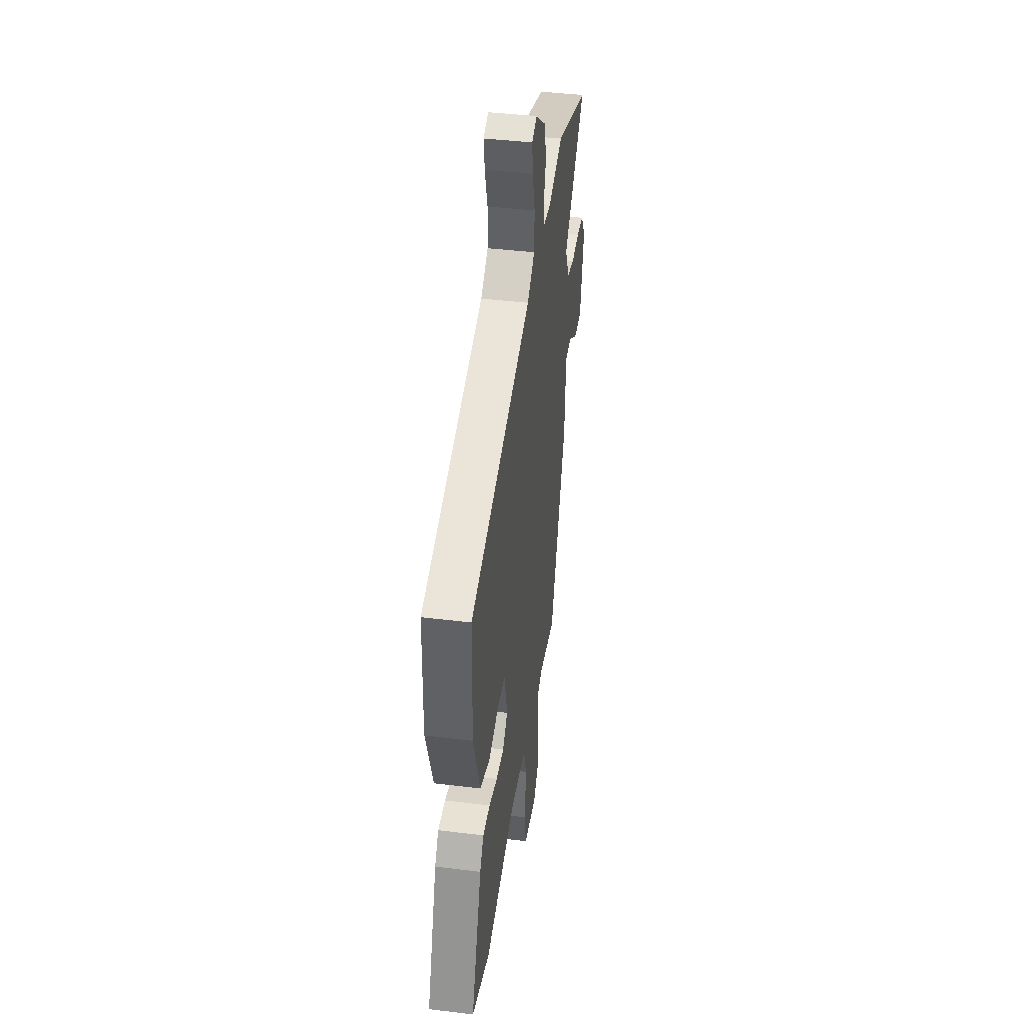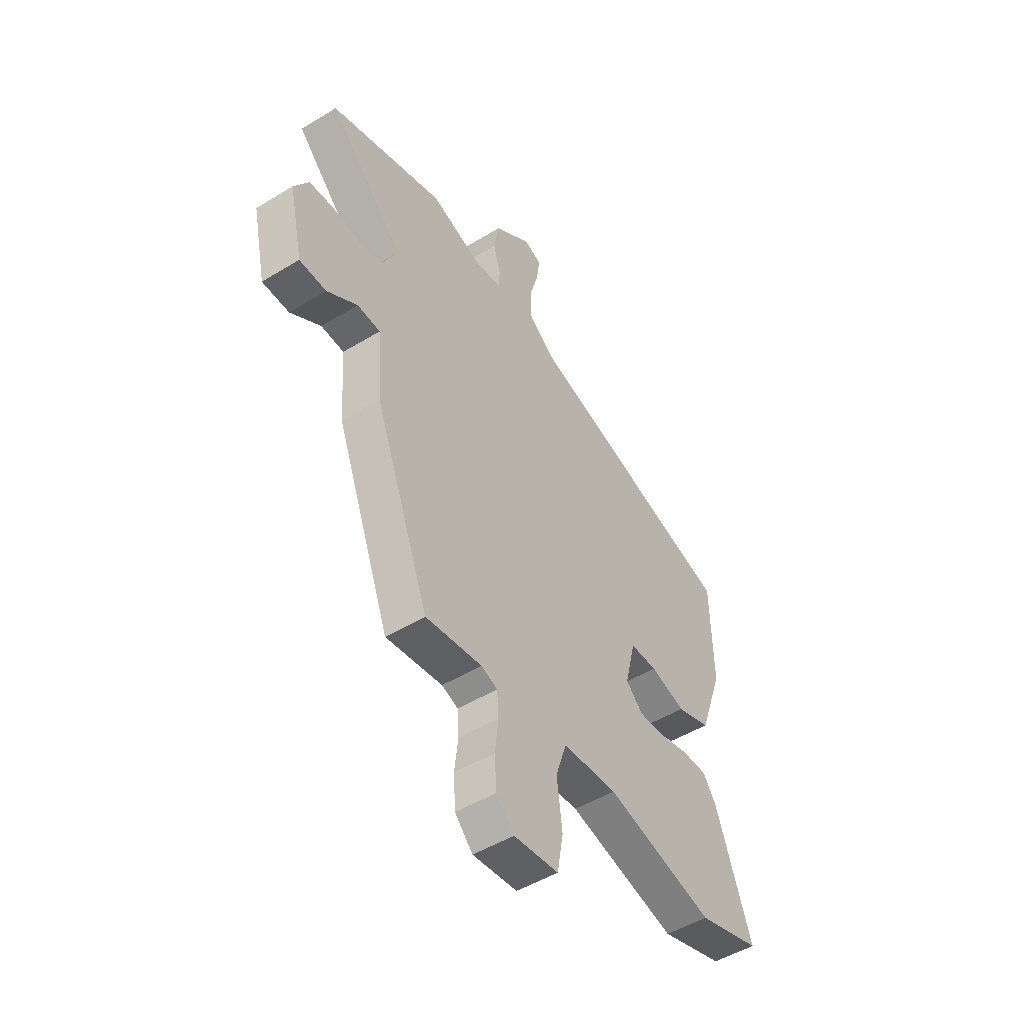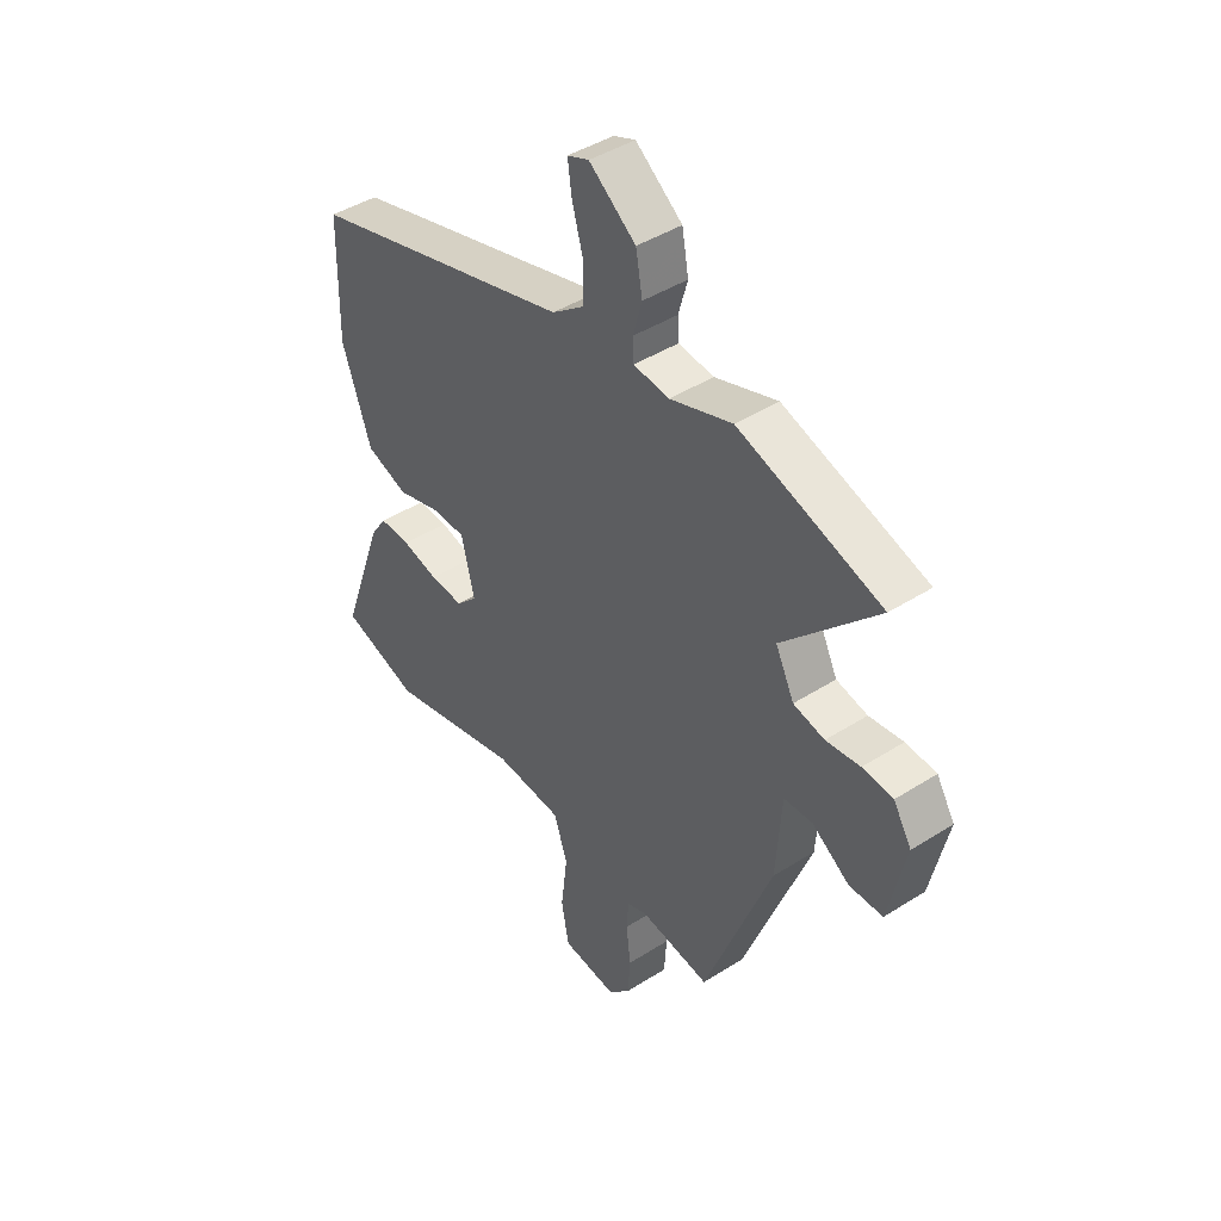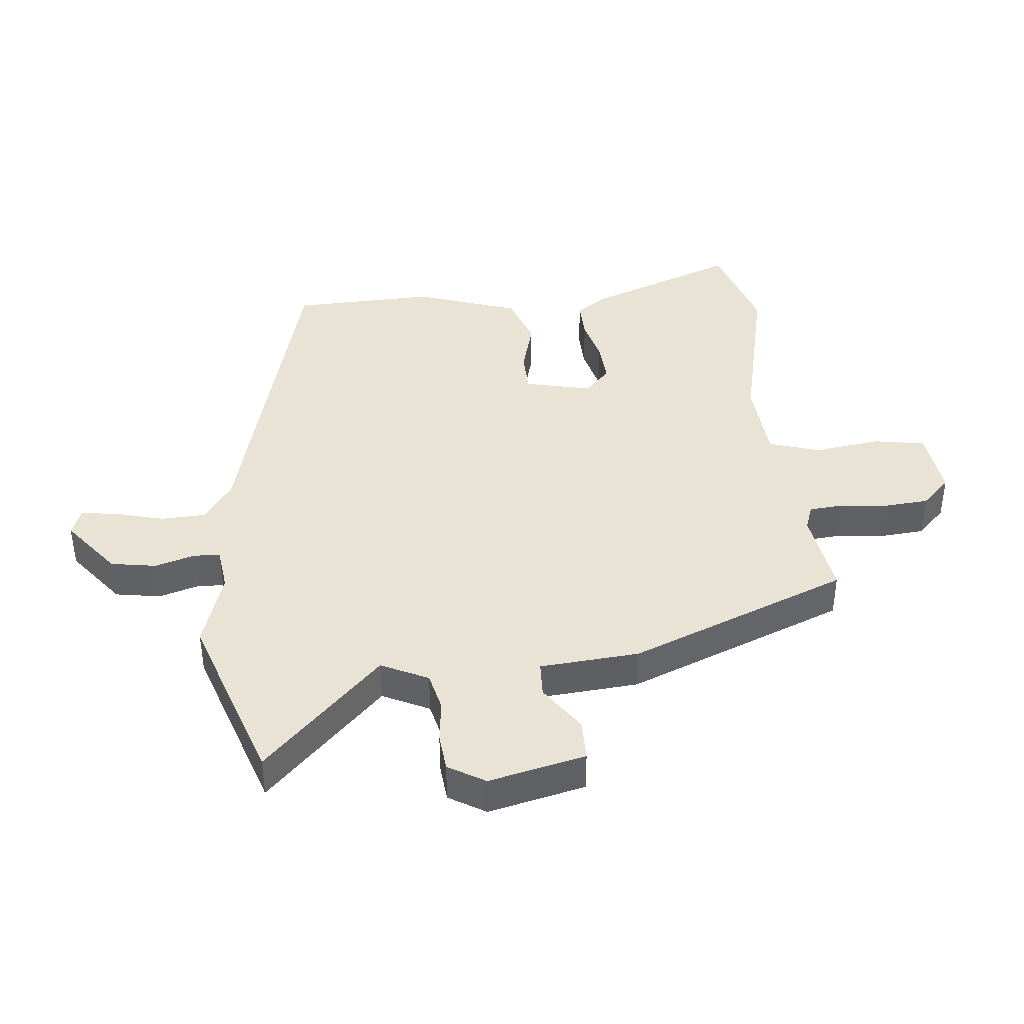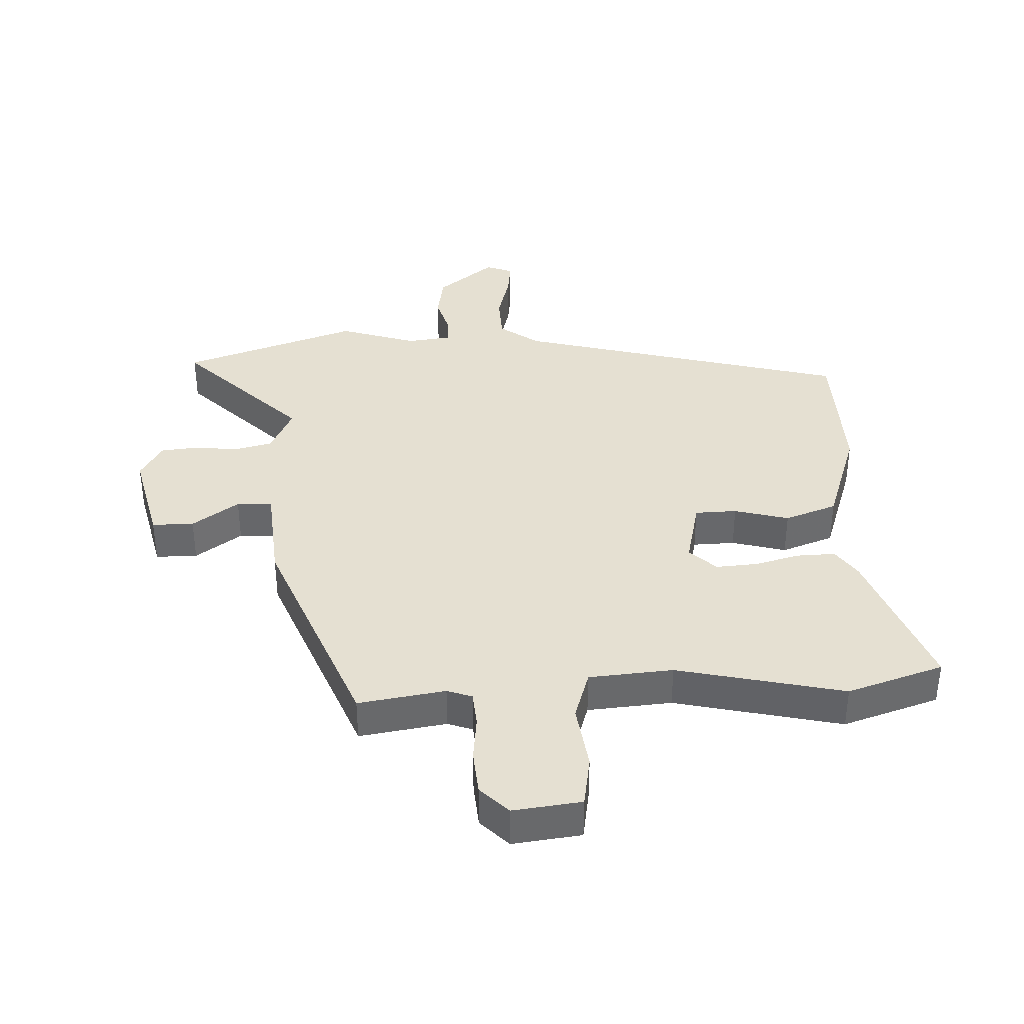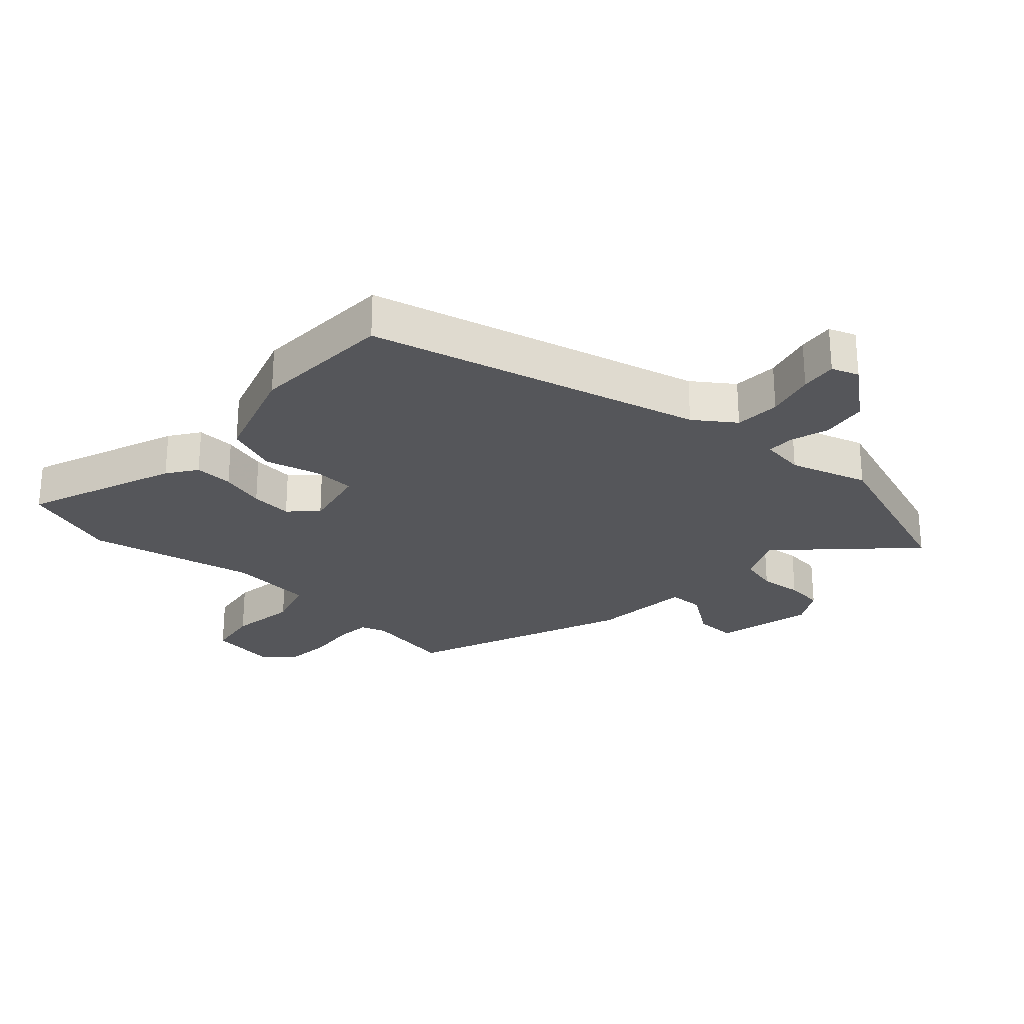
<metadata>
{"format":"obj","ext":"obj","renderer":"f3d","projection":"perspective","resolution":1024,"background":"white","views":[{"elev":41.5,"azim":-81.5,"up":"+Z"},{"elev":-49.5,"azim":124.0,"up":"+Z"},{"elev":43.3,"azim":53.0,"up":"+Z"},{"elev":41.1,"azim":83.6,"up":"+Y"},{"elev":37.8,"azim":176.7,"up":"+Y"},{"elev":-26.1,"azim":-43.7,"up":"+Y"}]}
</metadata>
<code>
v 0.355 0.07 -0.511
v 0.215 0.07 -0.491
v 0.175 0.07 -0.506
v 0.171 0.07 -0.562
v 0.18 0.07 -0.637
v 0.175 0.07 -0.709
v 0.131 0.07 -0.755
v 0.021 0.07 -0.743
v 0.006 0.07 -0.66
v 0.019 0.07 -0.553
v -0.008 0.07 -0.472
v -0.143 0.07 -0.463
v -0.41 0.07 -0.528
v -0.565 0.07 -0.48
v -0.478 0.07 -0.237
v -0.446 0.07 -0.189
v -0.384 0.07 -0.19
v -0.312 0.07 -0.208
v -0.245 0.07 -0.212
v -0.203 0.07 -0.171
v -0.229 0.07 -0.064
v -0.296 0.07 -0.063
v -0.383 0.07 -0.088
v -0.467 0.07 -0.059
v -0.525 0.07 0.106
v -0.521 0.07 0.336
v 0.01 0.07 0.485
v 0.073 0.07 0.532
v 0.075 0.07 0.605
v 0.053 0.07 0.683
v 0.045 0.07 0.741
v 0.088 0.07 0.758
v 0.181 0.07 0.687
v 0.194 0.07 0.614
v 0.176 0.07 0.55
v 0.178 0.07 0.507
v 0.249 0.07 0.499
v 0.373 0.07 0.541
v 0.657 0.07 0.449
v 0.47 0.07 0.256
v 0.507 0.07 0.181
v 0.569 0.07 0.167
v 0.637 0.07 0.176
v 0.698 0.07 0.171
v 0.734 0.07 0.112
v 0.7 0.07 -0.044
v 0.633 0.07 -0.045
v 0.558 0.07 0.006
v 0.501 0.07 0.003
v 0.49 0.07 -0.157
v 0.355 0 -0.511
v 0.215 0 -0.491
v 0.175 0 -0.506
v 0.171 0 -0.562
v 0.18 0 -0.637
v 0.175 0 -0.709
v 0.131 0 -0.755
v 0.021 0 -0.743
v 0.006 0 -0.66
v 0.019 0 -0.553
v -0.008 0 -0.472
v -0.143 0 -0.463
v -0.41 0 -0.528
v -0.565 0 -0.48
v -0.478 0 -0.237
v -0.446 0 -0.189
v -0.384 0 -0.19
v -0.312 0 -0.208
v -0.245 0 -0.212
v -0.203 0 -0.171
v -0.229 0 -0.064
v -0.296 0 -0.063
v -0.383 0 -0.088
v -0.467 0 -0.059
v -0.525 0 0.106
v -0.521 0 0.336
v 0.01 0 0.485
v 0.073 0 0.532
v 0.075 0 0.605
v 0.053 0 0.683
v 0.045 0 0.741
v 0.088 0 0.758
v 0.181 0 0.687
v 0.194 0 0.614
v 0.176 0 0.55
v 0.178 0 0.507
v 0.249 0 0.499
v 0.373 0 0.541
v 0.657 0 0.449
v 0.47 0 0.256
v 0.507 0 0.181
v 0.569 0 0.167
v 0.637 0 0.176
v 0.698 0 0.171
v 0.734 0 0.112
v 0.7 0 -0.044
v 0.633 0 -0.045
v 0.558 0 0.006
v 0.501 0 0.003
v 0.49 0 -0.157
f 49 50 1 2
f 46 47 48
f 45 46 48
f 44 45 48
f 43 44 48
f 42 43 48
f 41 42 48 49
f 49 2 3
f 41 49 3
f 40 41 3
f 37 38 39 40
f 36 37 40 3
f 33 34 35
f 32 33 35
f 31 32 35
f 30 31 35
f 29 30 35
f 36 3 4
f 35 36 4
f 29 35 4
f 28 29 4
f 25 26 27
f 24 25 27
f 23 24 27
f 22 23 27
f 21 22 27 28
f 20 21 28 4
f 16 17 18
f 15 16 18
f 14 15 18
f 13 14 18
f 12 13 18
f 11 12 18 19
f 8 9 10
f 7 8 10
f 6 7 10
f 5 6 10
f 4 5 10
f 4 10 11
f 4 11 19 20
f 52 51 100 99
f 98 97 96
f 98 96 95
f 98 95 94
f 98 94 93
f 98 93 92
f 99 98 92 91
f 53 52 99
f 53 99 91
f 53 91 90
f 90 89 88 87
f 53 90 87 86
f 85 84 83
f 85 83 82
f 85 82 81
f 85 81 80
f 85 80 79
f 54 53 86
f 54 86 85
f 54 85 79
f 54 79 78
f 77 76 75
f 77 75 74
f 77 74 73
f 77 73 72
f 78 77 72 71
f 54 78 71 70
f 68 67 66
f 68 66 65
f 68 65 64
f 68 64 63
f 68 63 62
f 69 68 62 61
f 60 59 58
f 60 58 57
f 60 57 56
f 60 56 55
f 60 55 54
f 61 60 54
f 70 69 61 54
f 1 51 52 2
f 2 52 53 3
f 3 53 54 4
f 4 54 55 5
f 5 55 56 6
f 6 56 57 7
f 7 57 58 8
f 8 58 59 9
f 9 59 60 10
f 10 60 61 11
f 11 61 62 12
f 12 62 63 13
f 13 63 64 14
f 14 64 65 15
f 15 65 66 16
f 16 66 67 17
f 17 67 68 18
f 18 68 69 19
f 19 69 70 20
f 20 70 71 21
f 21 71 72 22
f 22 72 73 23
f 23 73 74 24
f 24 74 75 25
f 25 75 76 26
f 26 76 77 27
f 27 77 78 28
f 28 78 79 29
f 29 79 80 30
f 30 80 81 31
f 31 81 82 32
f 32 82 83 33
f 33 83 84 34
f 34 84 85 35
f 35 85 86 36
f 36 86 87 37
f 37 87 88 38
f 38 88 89 39
f 39 89 90 40
f 40 90 91 41
f 41 91 92 42
f 42 92 93 43
f 43 93 94 44
f 44 94 95 45
f 45 95 96 46
f 46 96 97 47
f 47 97 98 48
f 48 98 99 49
f 49 99 100 50
f 50 100 51 1

</code>
